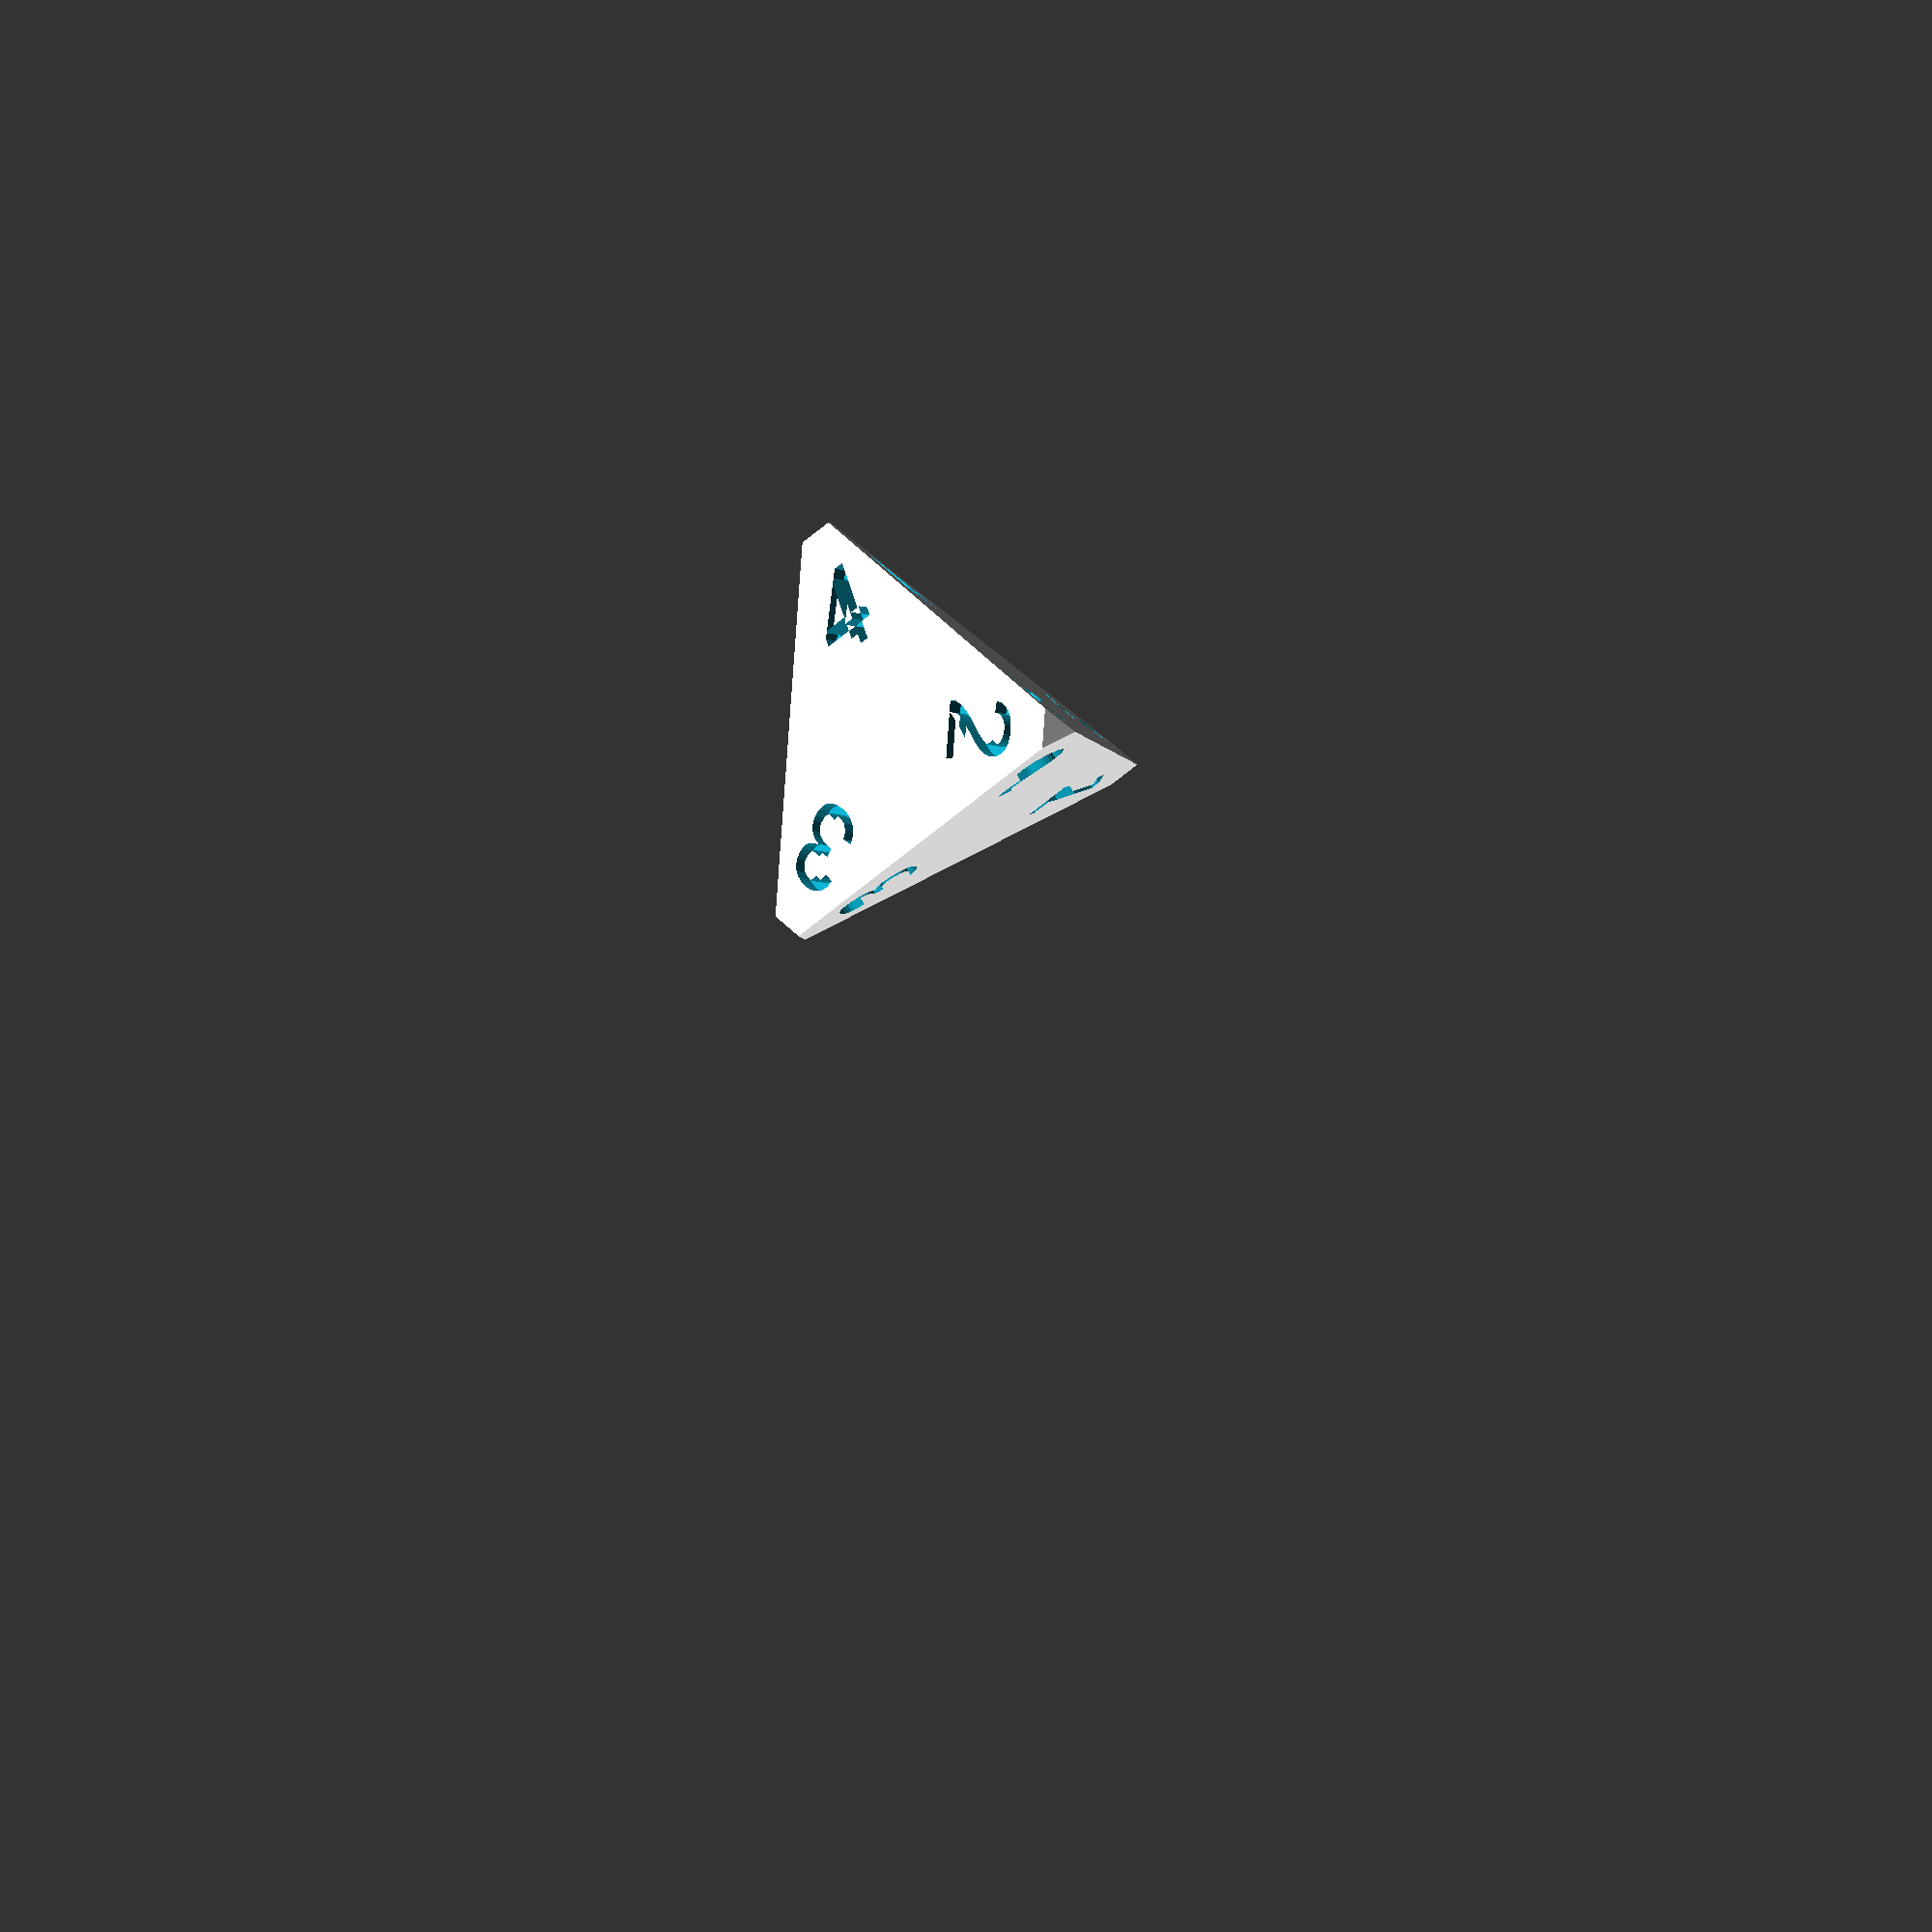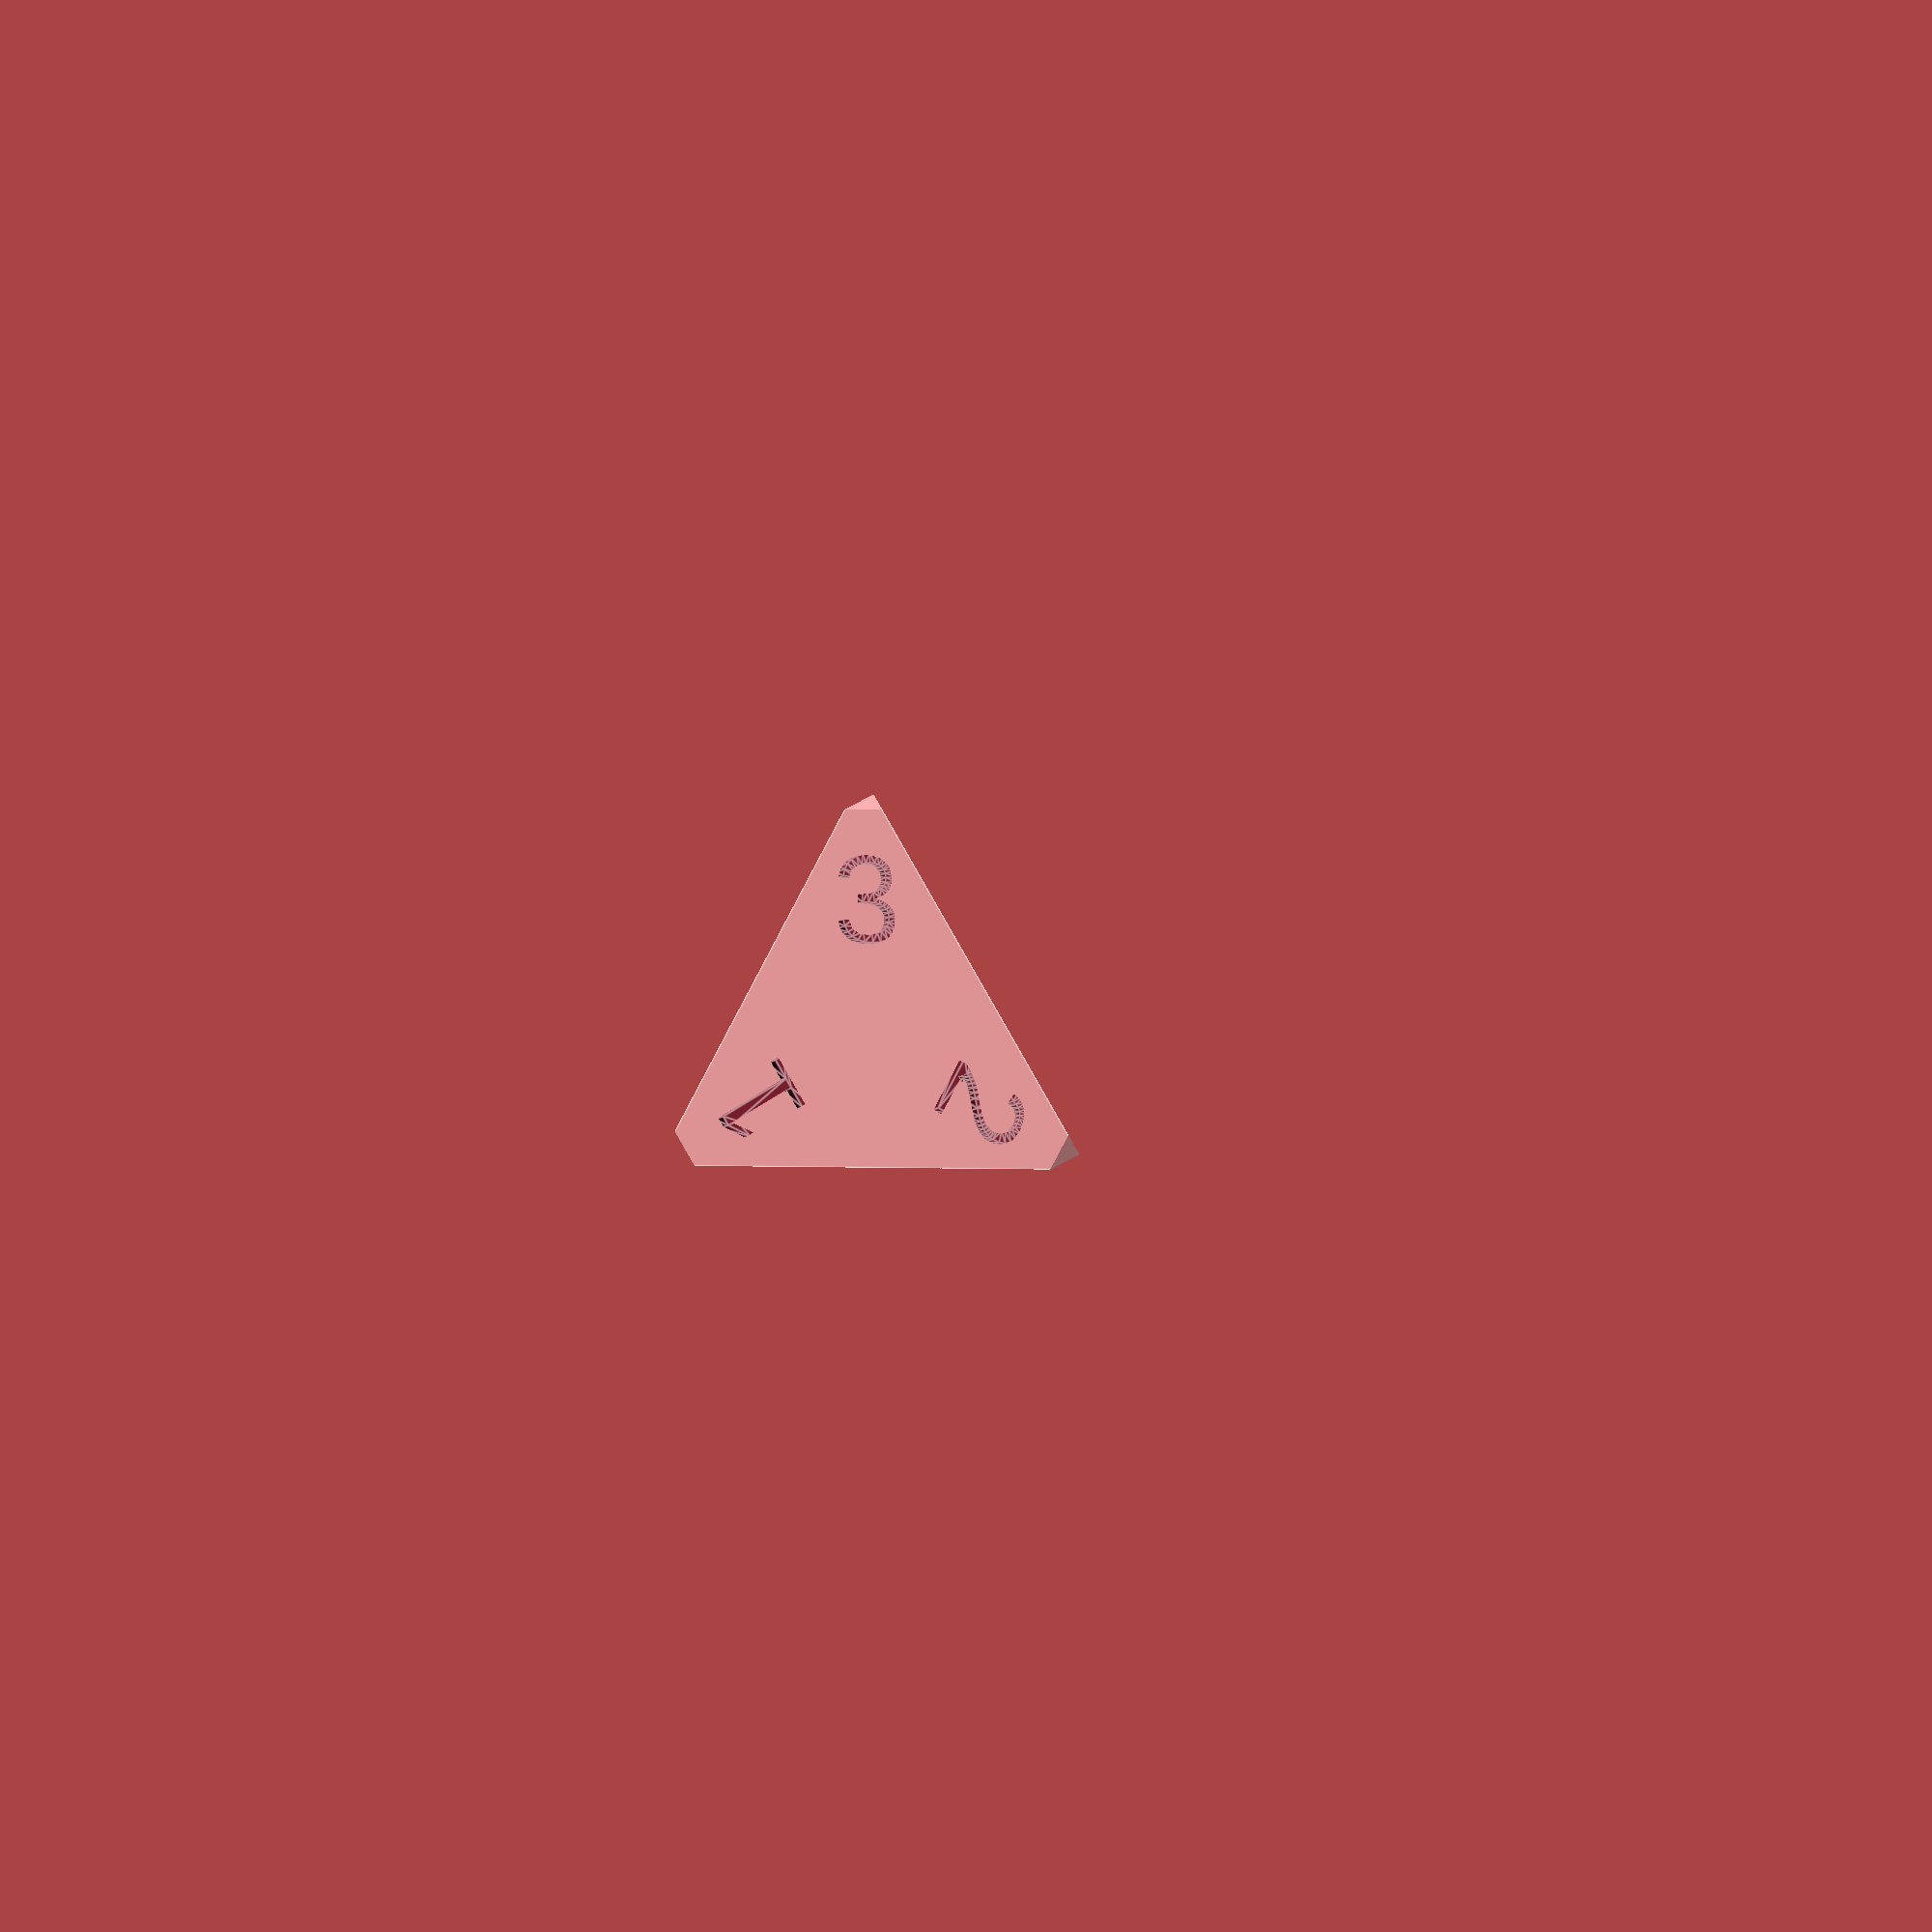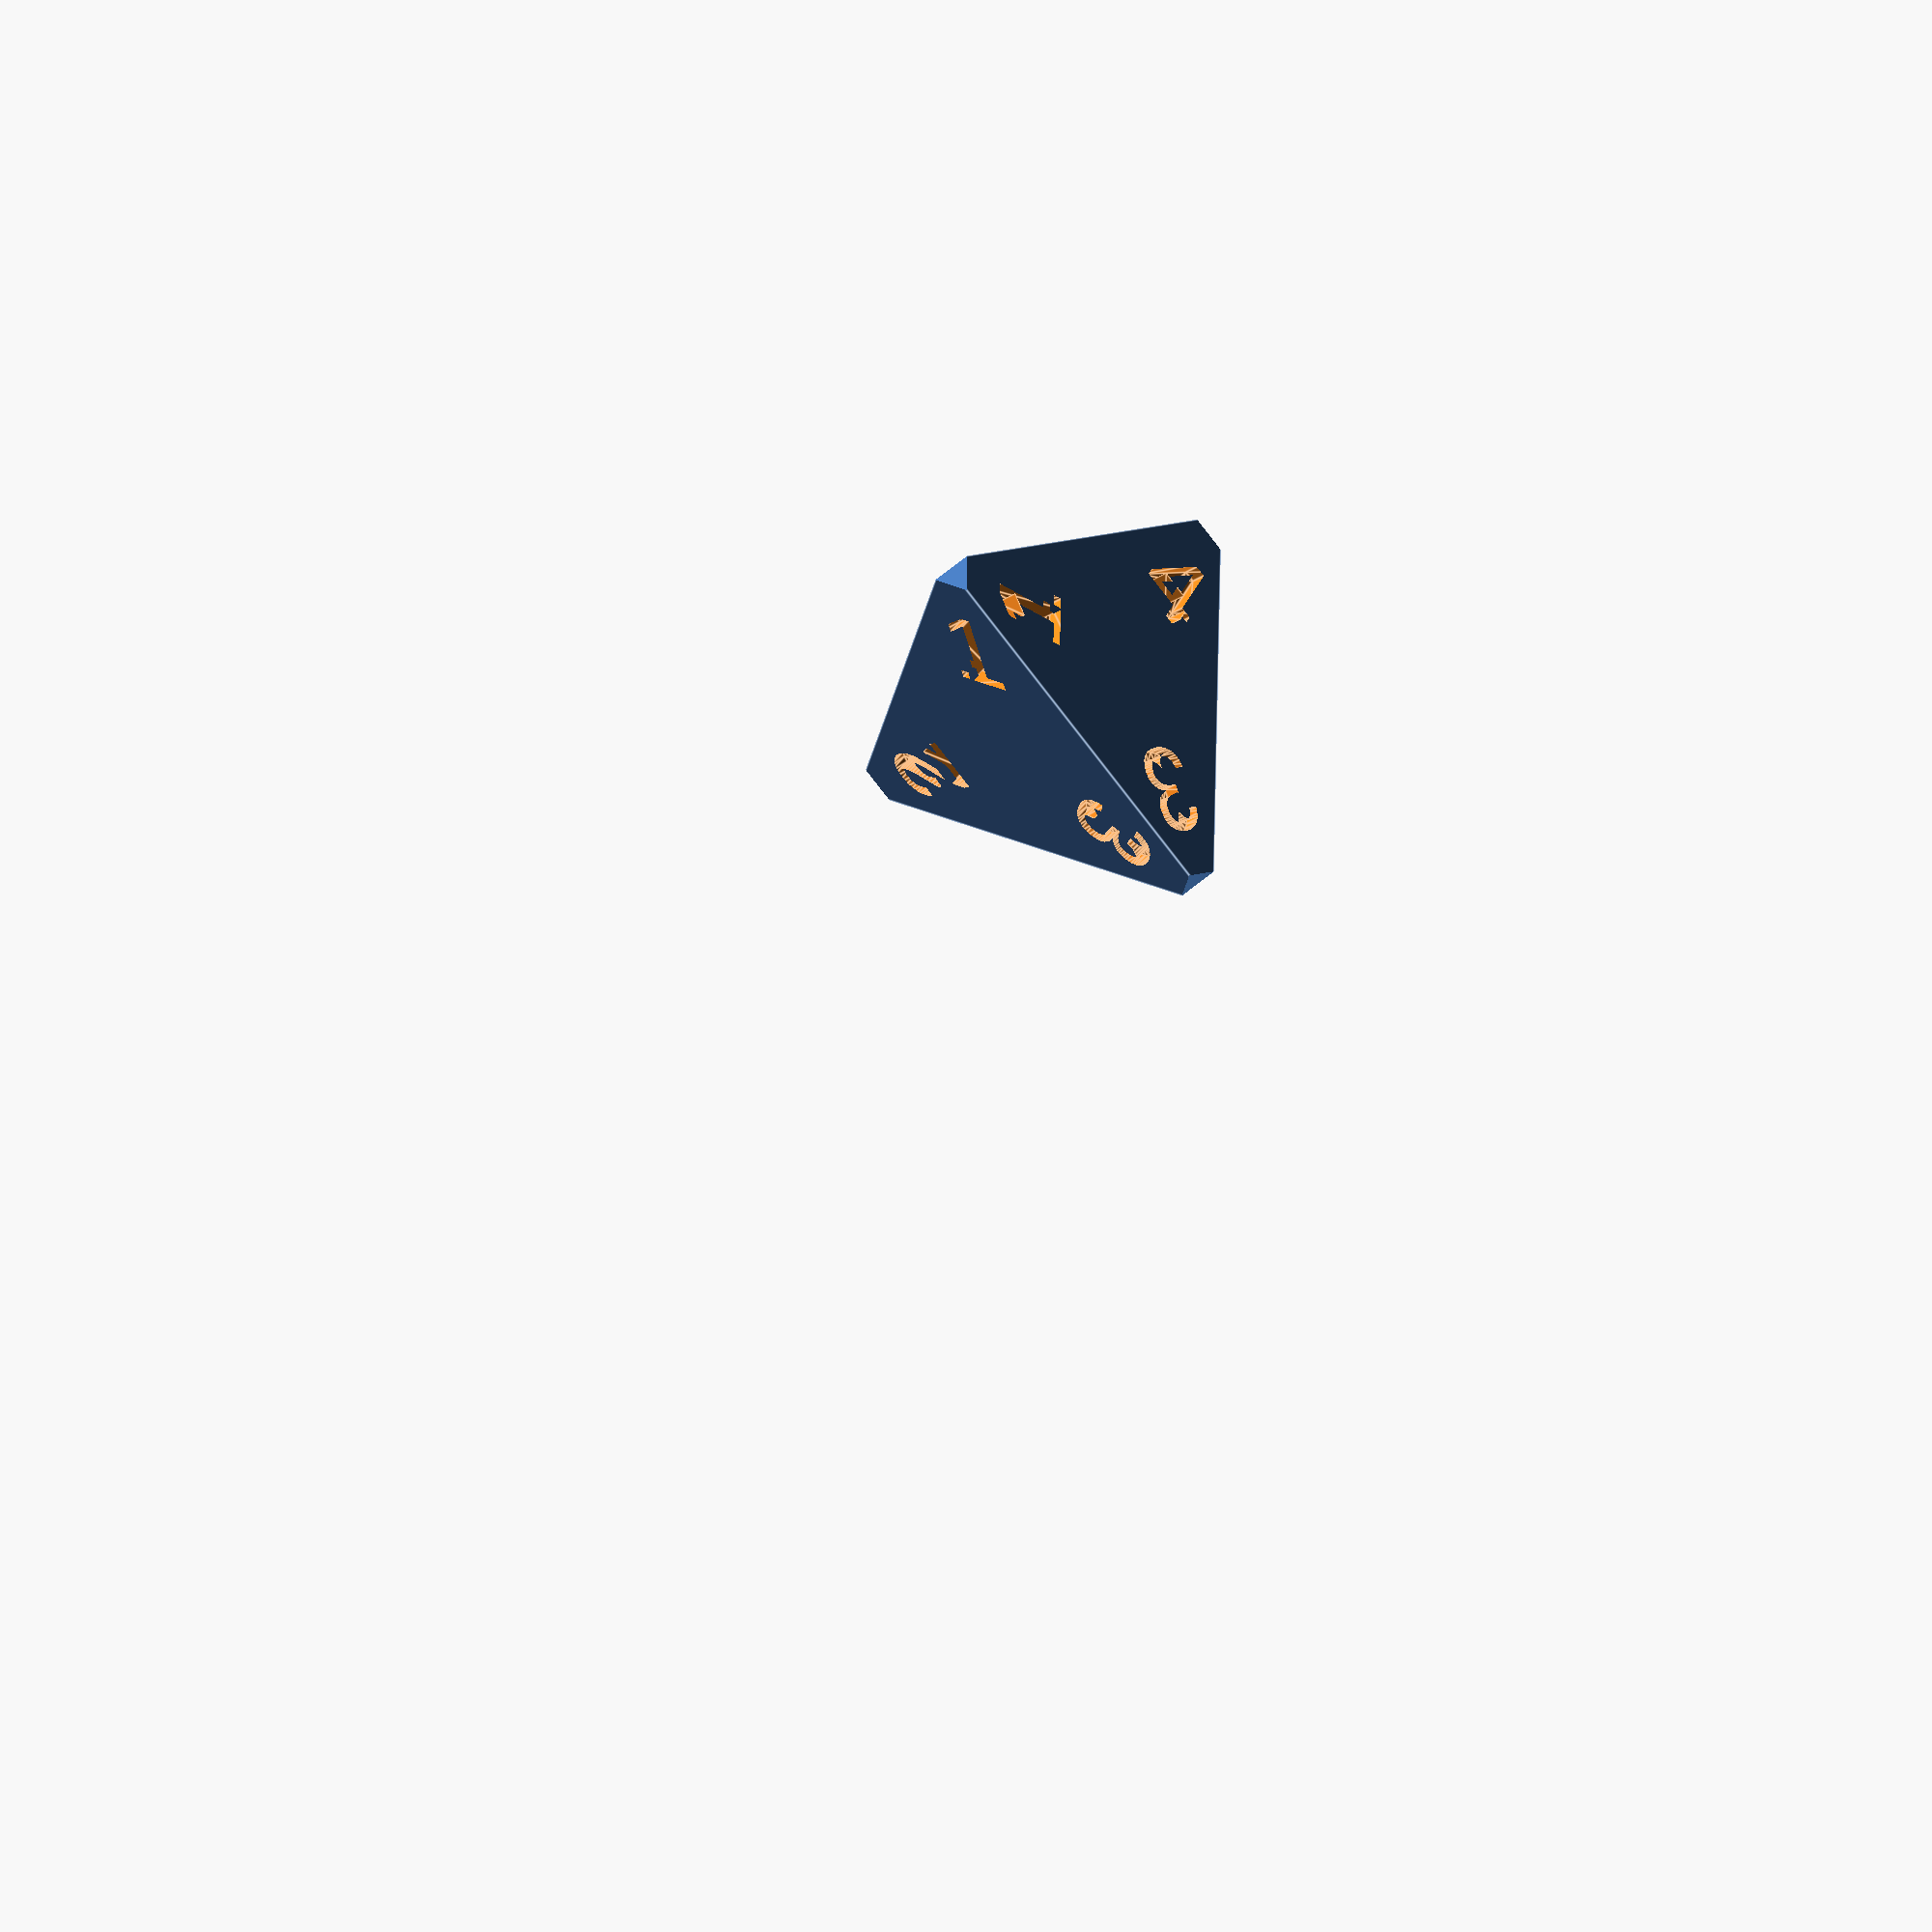
<openscad>
// Source: Tim Edwards, https://www.thingiverse.com/timedwards/designs, http://opencircuitdesign.com, Creative Commons - Attribution - Share Alike

//------------------------------------------
// Polygonal dice
//------------------------------------------

//------------------------------------------
// Geometric regular solids in OpenSCAD
//------------------------------------------

module tetrahedron(height) {
    scale([height, height, height]) {	// Scale by height parameter
	polyhedron(points = [
		[-0.288675, 0.5, /* -0.27217 */ -0.20417],
		[-0.288675, -0.5, /* -0.27217 */ -0.20417],
		[0.57735, 0, /* -0.27217 */ -0.20417],
		[0, 0, /* 0.54432548 */ 0.612325]],
	faces = [[1, 2, 0],
		[3, 2, 1],
		[3, 1, 0],
		[2, 3, 0]]);
    }
}

//------------------------------------------
// Text modules
//------------------------------------------

textvals=["1", "2", "3", "4", "5", "6", "7", "8",
	"9", "10", "11", "12", "13", "14", "15",
	"16", "17", "18", "19", "20"];

underscore=[" ", " ", " ", " ", " ", "_", " ", " ",
	"_", " ", " ", " ", " ", " ", " ",
	" ", " ", " ", " ", " "];


ttext=["1", "2", "3", "4", "3", "2", "4", "2", "1", "4", "1", "3"];

otext=["1", "2", "3", "15", "19", "6", "7", "8",
	"9", "10", "12", "4", "20", "5", "14",
	"11", "18", "17", "13", "16"];

module tetratext(height) {
    rotate([180, 0, 0])
    translate([0, 0, 0.2 * height - 1])
    for (i = [0:2]) { 
	rotate([0, 0, 120 * i])
	translate([0.3 * height, 0, 0])
	rotate([0, 0, -90])
	linear_extrude(height=2)
	    text(ttext[i], size=0.2 * height,
			valign="center", halign="center");
    }

    for (j = [0:2]) { 
	rotate([0, -70.5288, j * 120])
	translate([0, 0, 0.2 * height - 1])
	for (i = [0:2]) { 
	    rotate([0, 0, 120 * i])
	    translate([0.3 * height, 0, 0])
	    rotate([0, 0, -90])
	    linear_extrude(height=2)
		text(ttext[(j + 1) * 3 + i], size=0.2 * height,
			valign="center", halign="center");
	}
    }
}

//------------------------------------------
// Complete dice
//------------------------------------------

translate ([0, 0, 34 * 0.20417]) {
	difference() {
	    intersection() {
		tetrahedron(34);
		rotate([0, 180, 0])
		    tetrahedron(90);
	    }
	    tetratext(34);
	}
}

</openscad>
<views>
elev=280.8 azim=131.1 roll=149.4 proj=o view=solid
elev=353.6 azim=31.5 roll=198.7 proj=o view=edges
elev=308.7 azim=286.8 roll=215.6 proj=o view=edges
</views>
